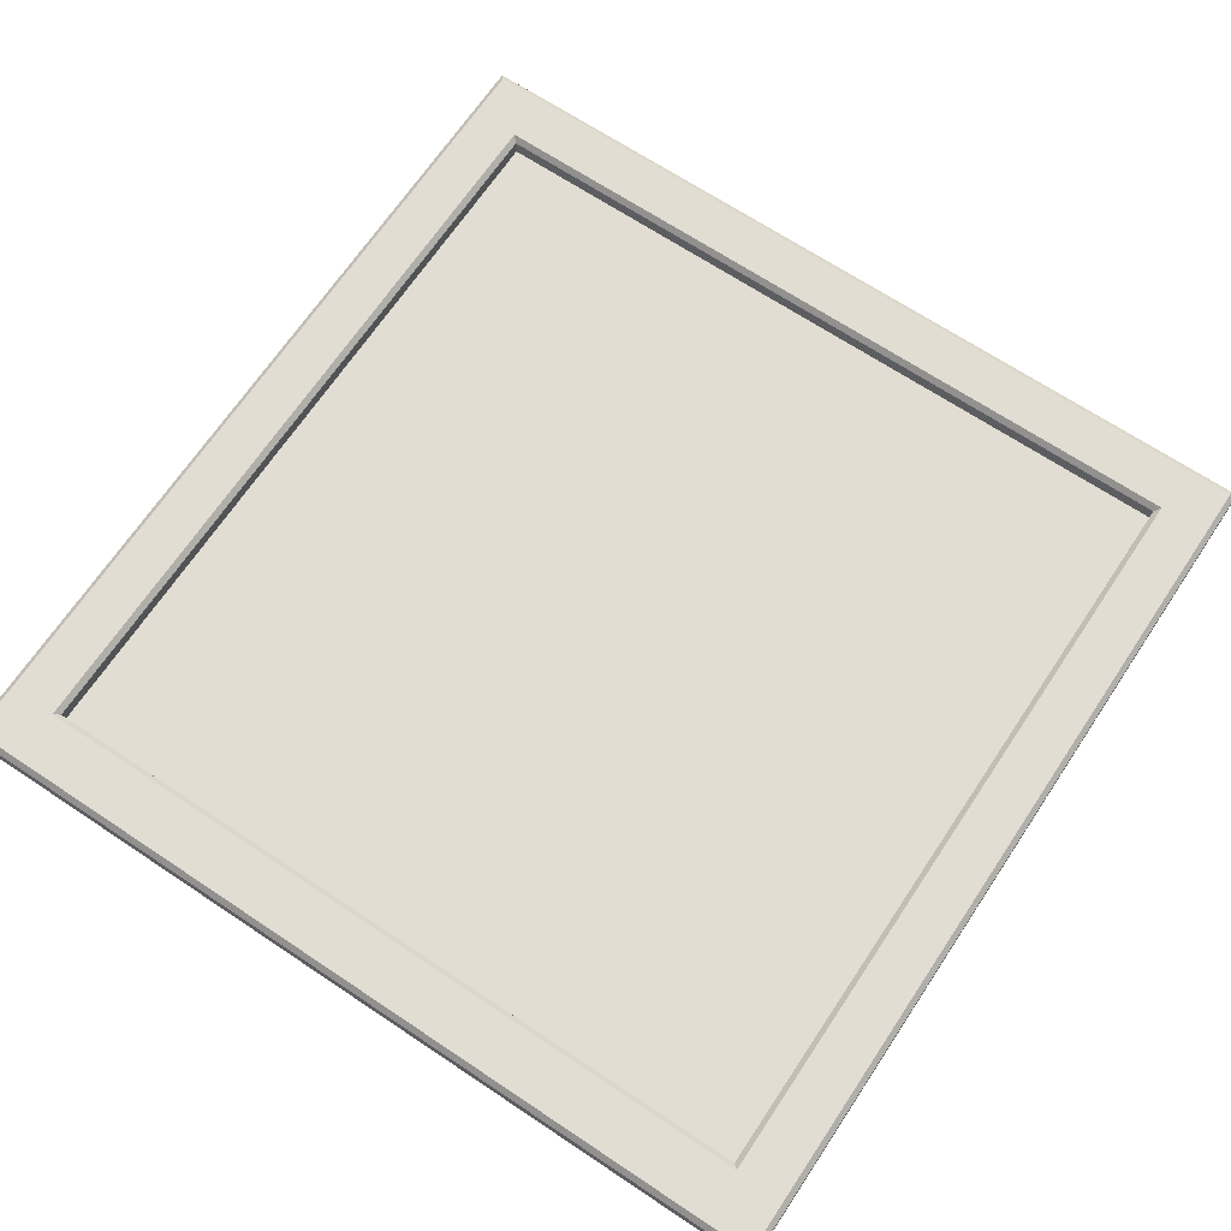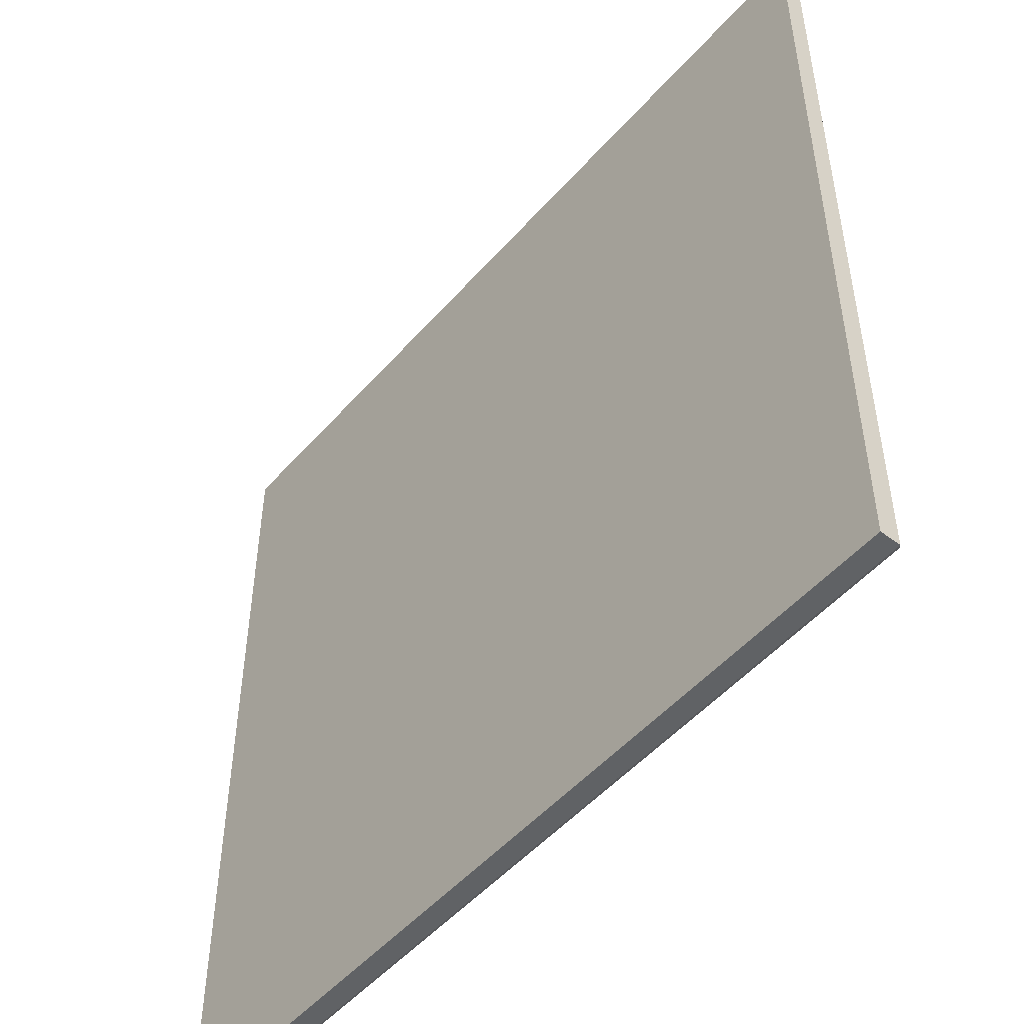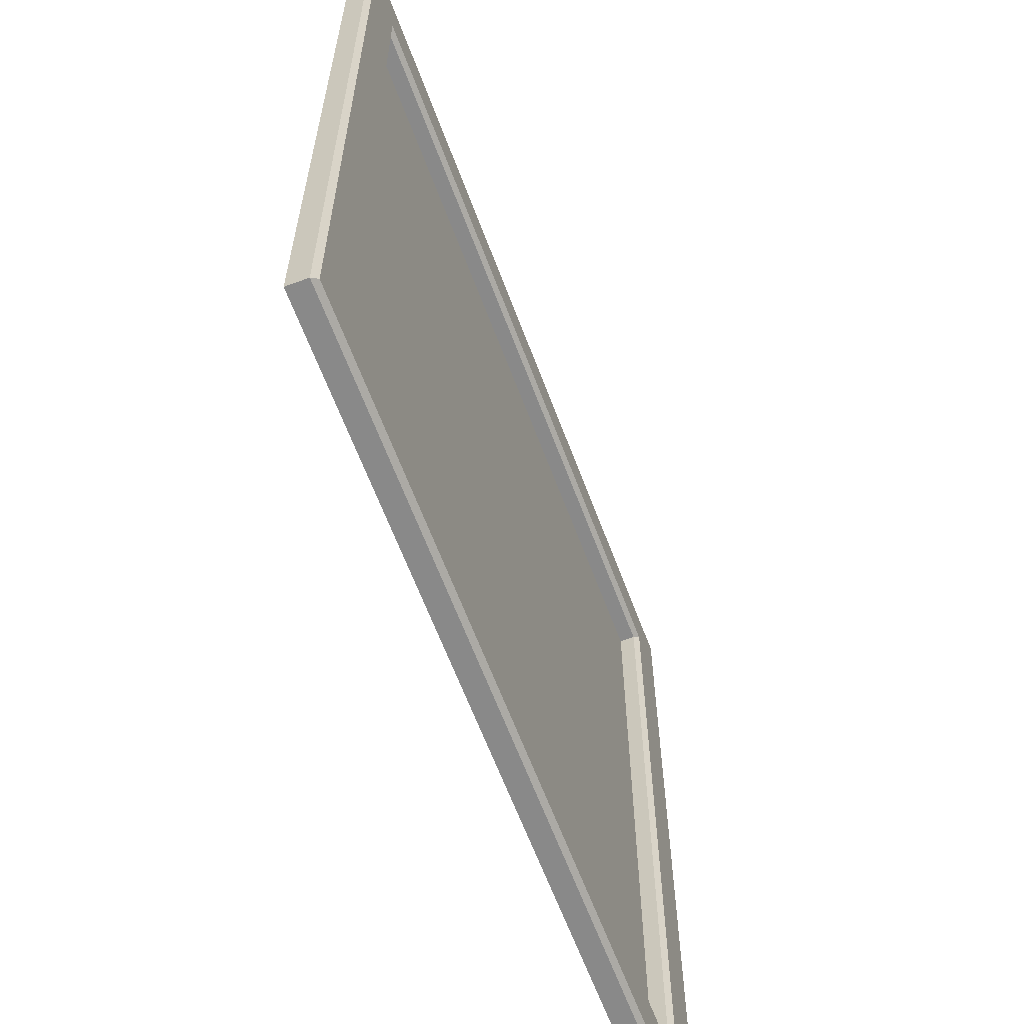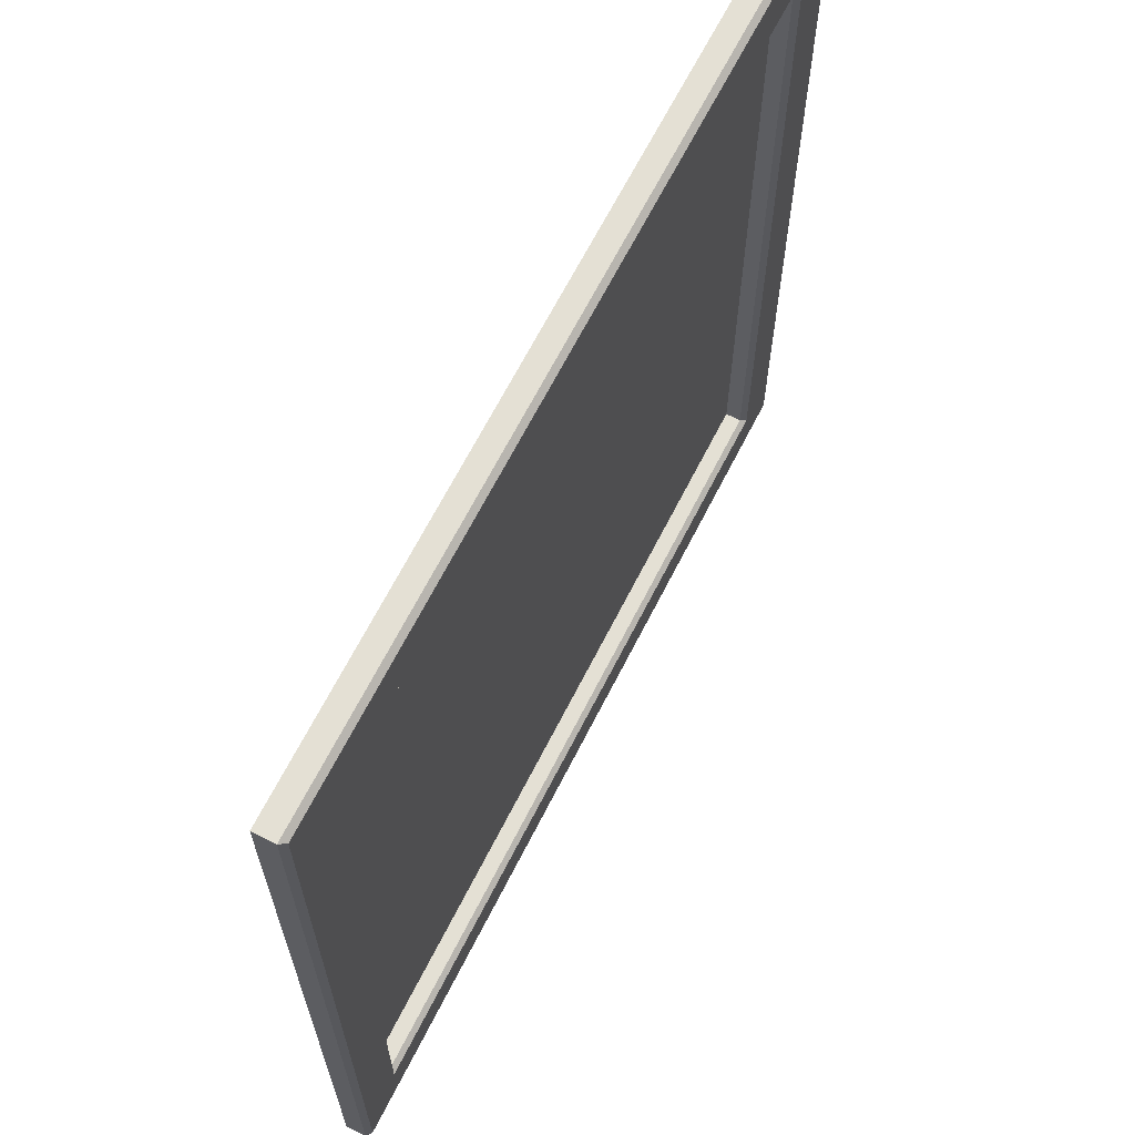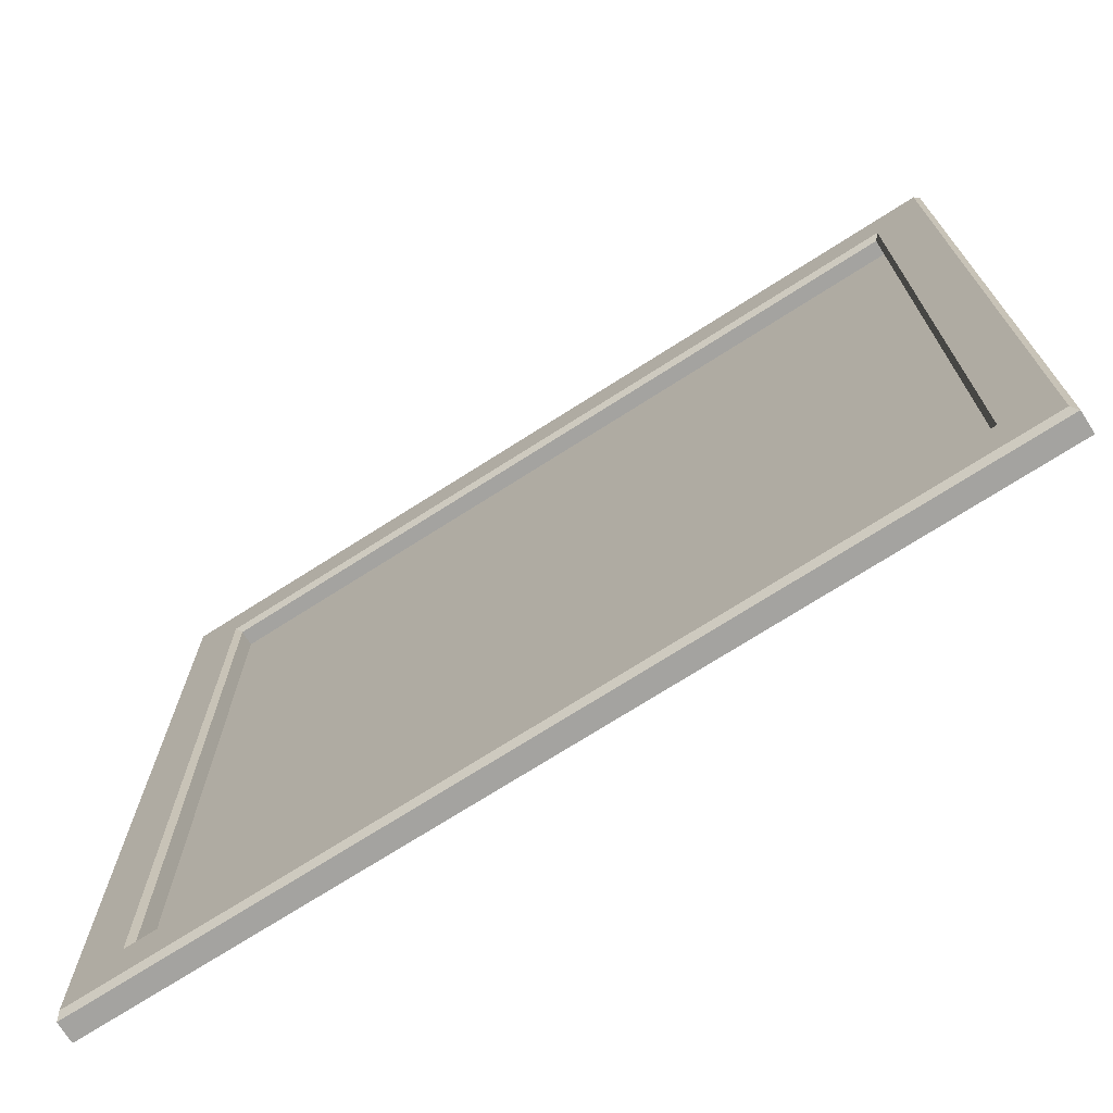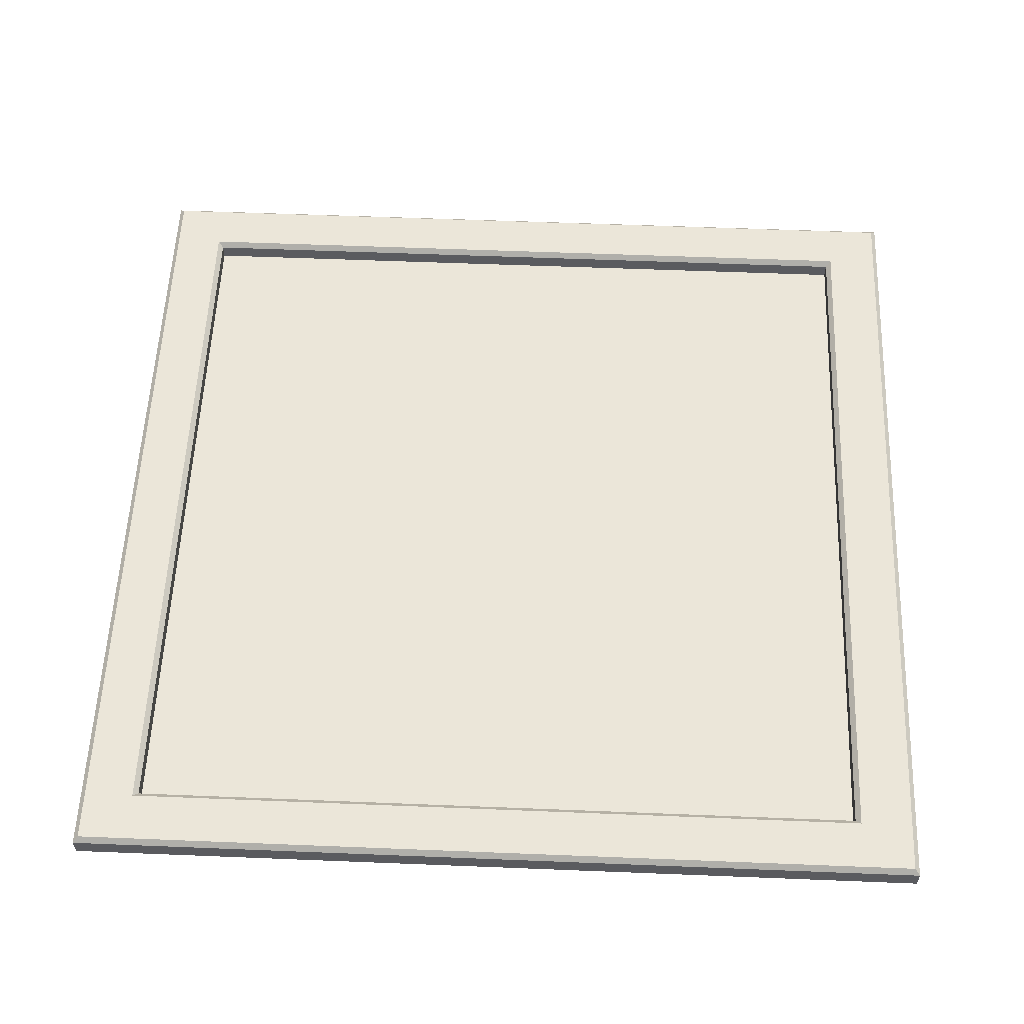
<metadata>
{"format":"obj","ext":"obj","renderer":"f3d","projection":"perspective","resolution":1024,"background":"white","views":[{"elev":68.1,"azim":-146.3,"up":"+Z"},{"elev":-50.5,"azim":-129.6,"up":"+Y"},{"elev":-63.2,"azim":-69.5,"up":"+Y"},{"elev":66.2,"azim":-63.1,"up":"+Y"},{"elev":-73.0,"azim":32.5,"up":"+Y"},{"elev":56.7,"azim":92.4,"up":"+Z"}]}
</metadata>
<code>
v -74.31 294.6 -43.17
v 74.31 294.6 -43.17
v -74.31 144.8 -43.17
v 74.31 144.8 -43.17
v 64.24 155.1 -42.35
v -64.24 155.1 -42.35
v 64.24 283.8 -42.35
v -64.24 283.8 -42.35
v -74.31 144.8 -39.69
v -73.42 145.6 -38.81
v -74.31 294.6 -39.69
v -73.42 293.7 -38.81
v 74.31 144.8 -39.69
v 73.42 145.6 -38.81
v 74.31 294.6 -39.69
v 73.42 293.7 -38.81
v -65.12 154.2 -38.81
v -64.24 155.1 -39.69
v -65.12 284.7 -38.81
v -64.24 283.8 -39.69
v 65.12 284.7 -38.81
v 64.24 283.8 -39.69
v 65.12 154.2 -38.81
v 64.24 155.1 -39.69
f 2 4 3 1
f 6 5 7 8
f 9 10 12 11
f 10 9 13 14
f 11 12 16 15
f 14 13 15 16
f 17 18 20 19
f 18 17 23 24
f 19 20 22 21
f 21 22 24 23
f 23 14 16 21
f 15 2 1 11
f 4 13 9 3
f 15 13 4 2
f 3 9 11 1
f 21 16 12 19
f 10 14 23 17
f 12 10 17 19
f 18 24 5 6
f 24 22 7 5
f 22 20 8 7
f 20 18 6 8

</code>
